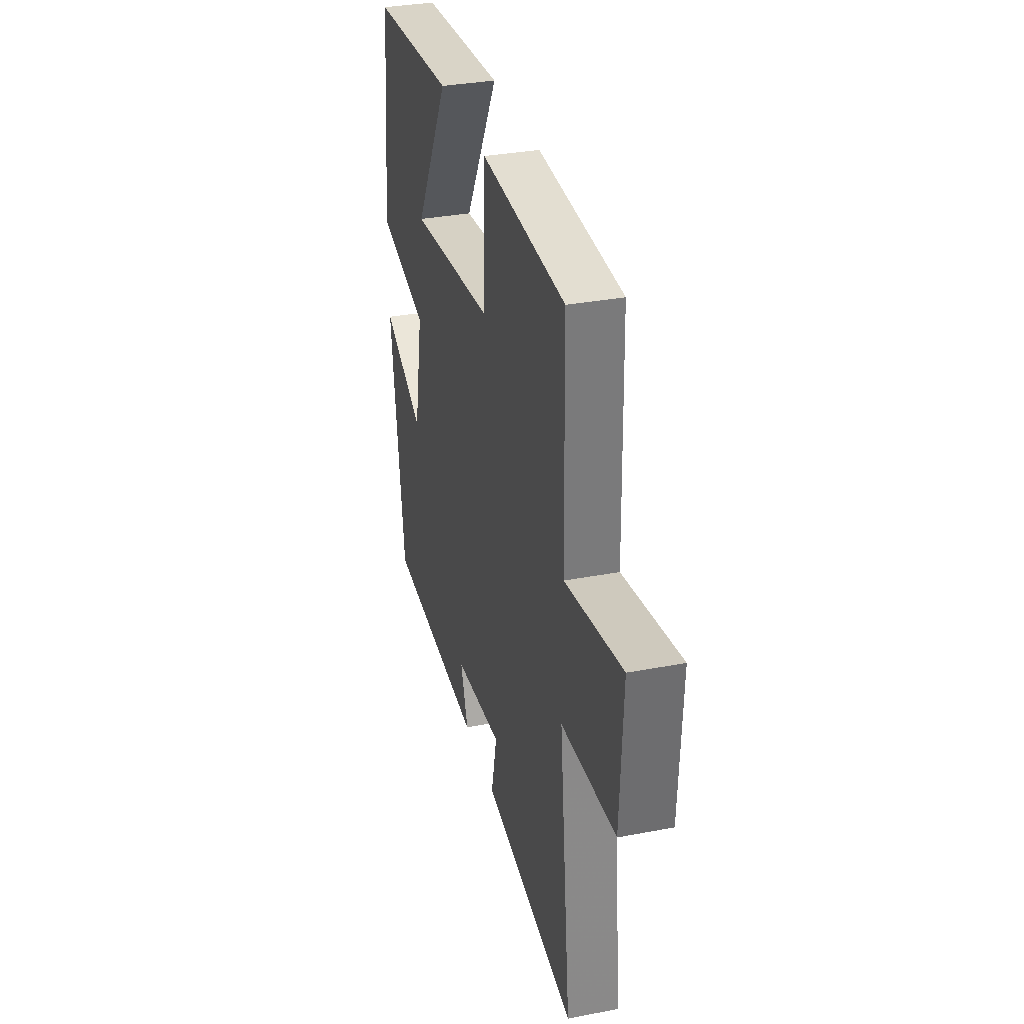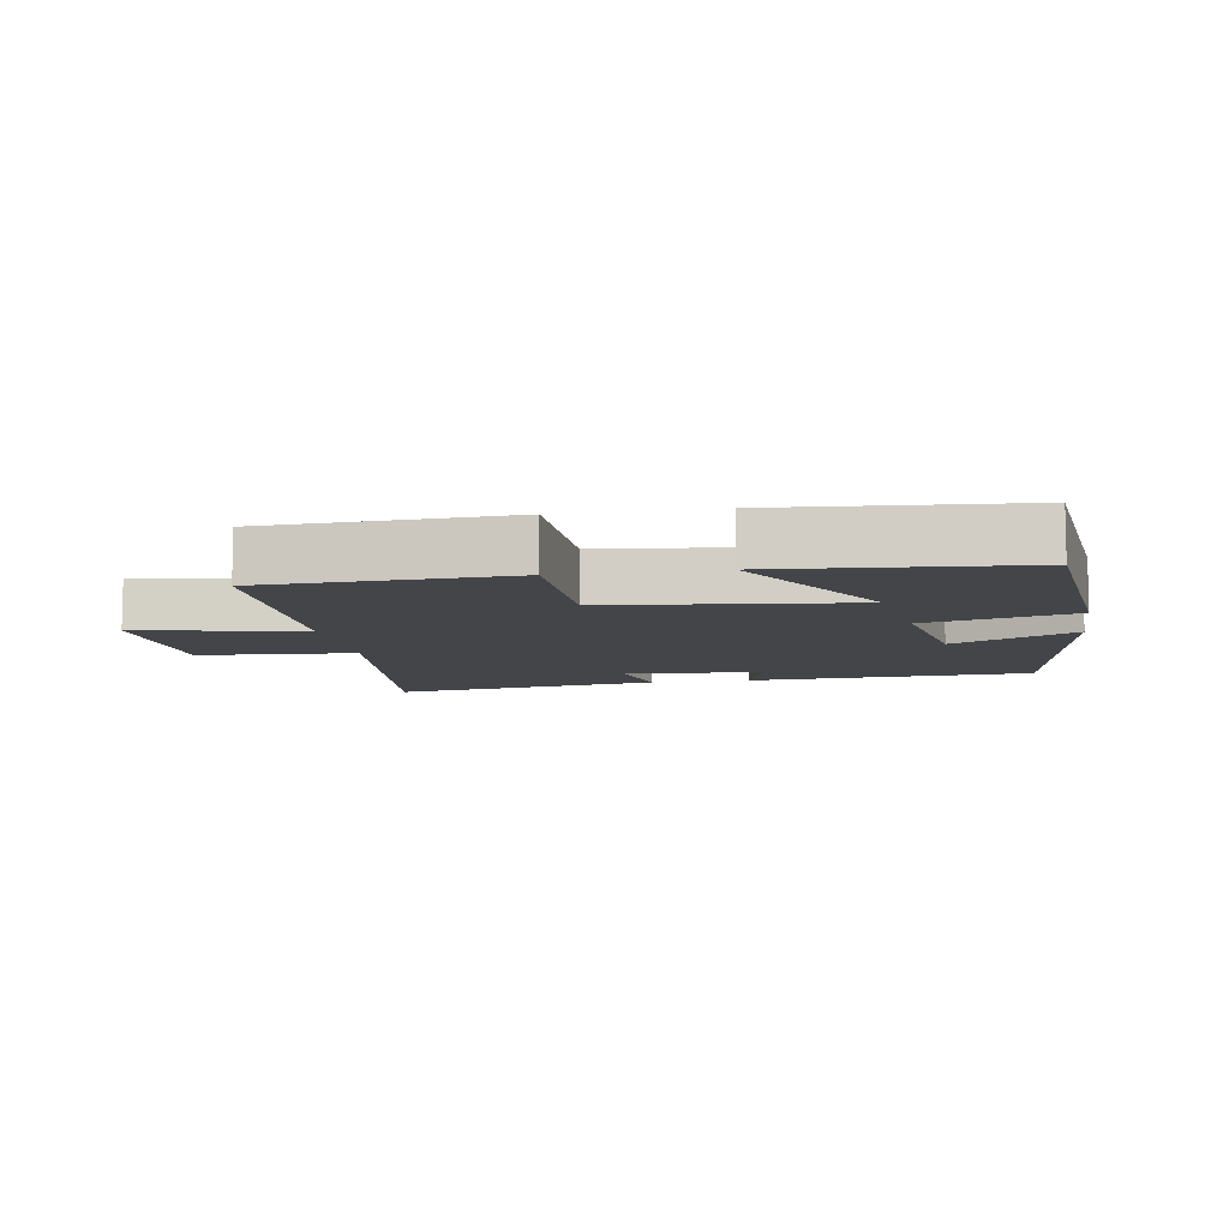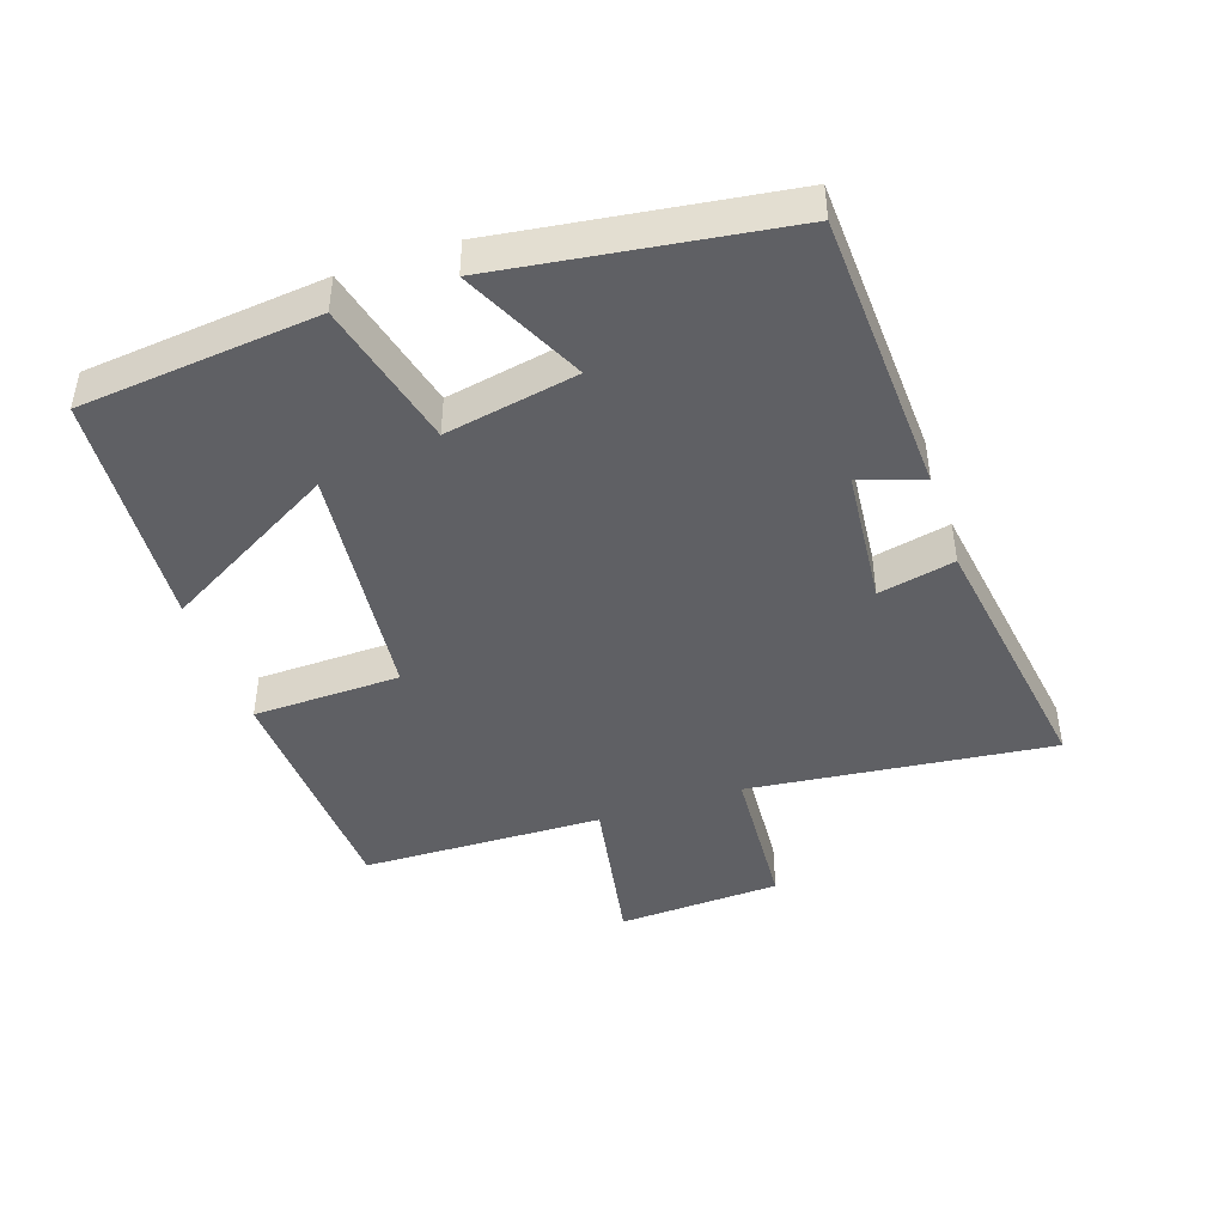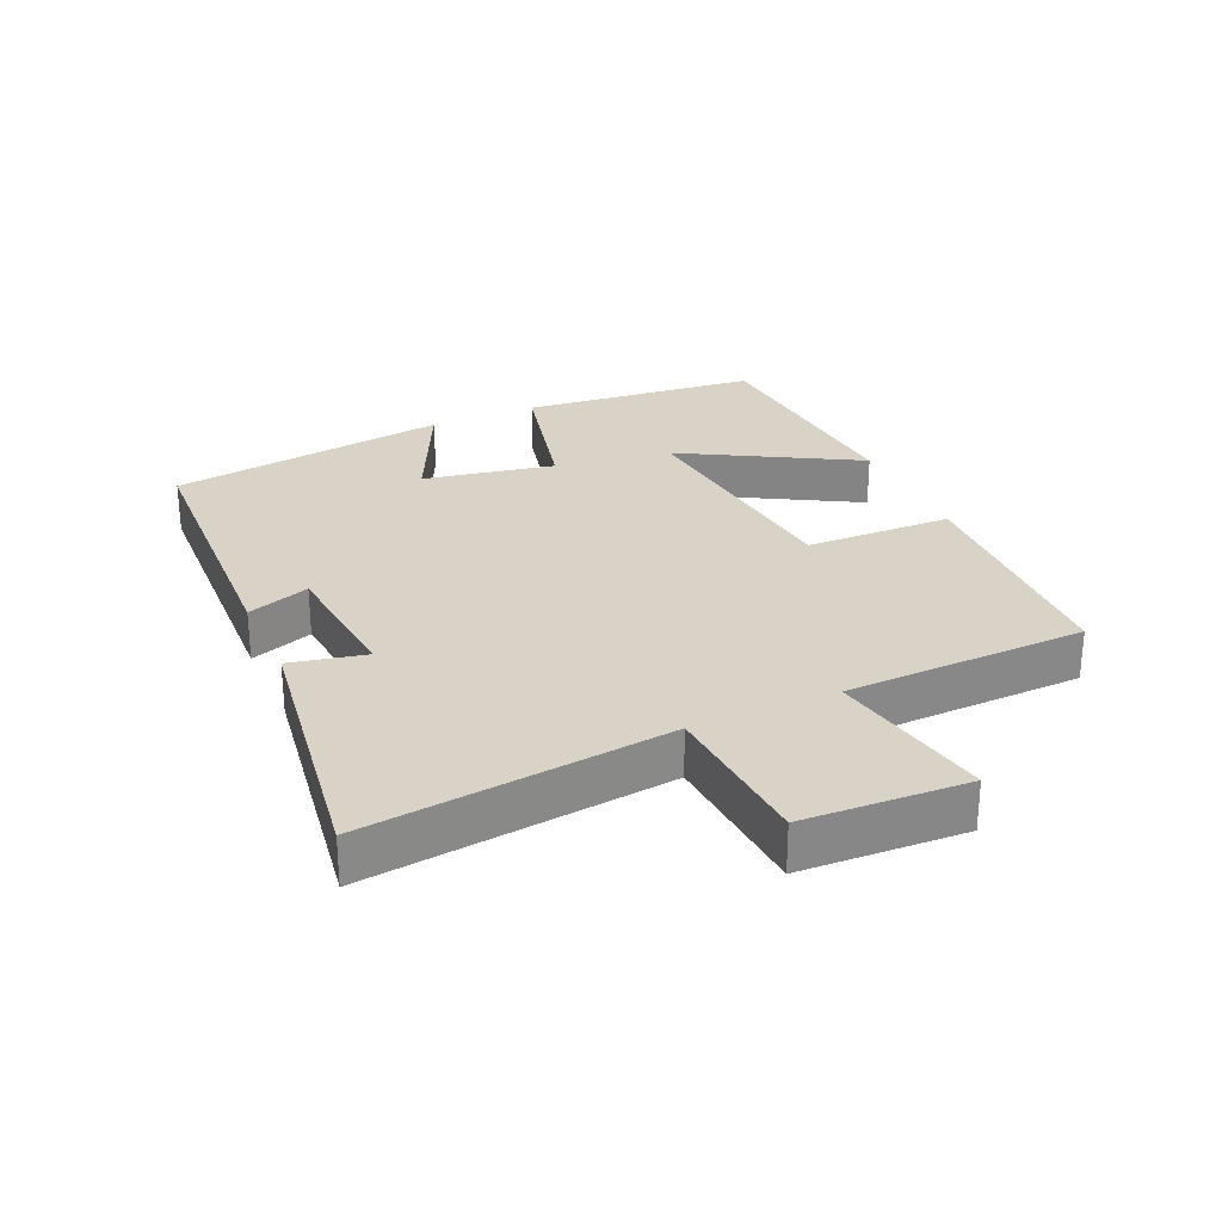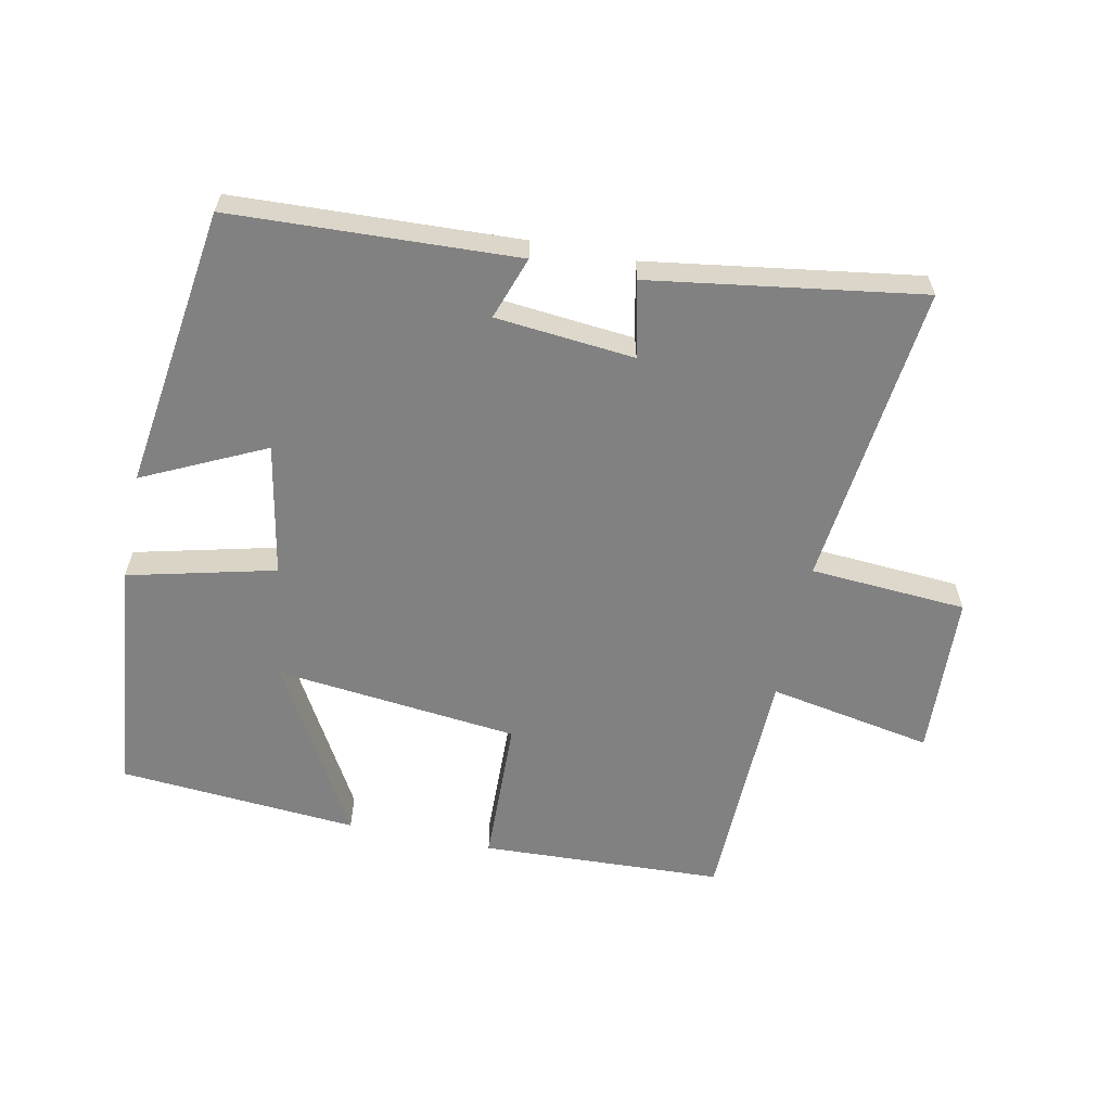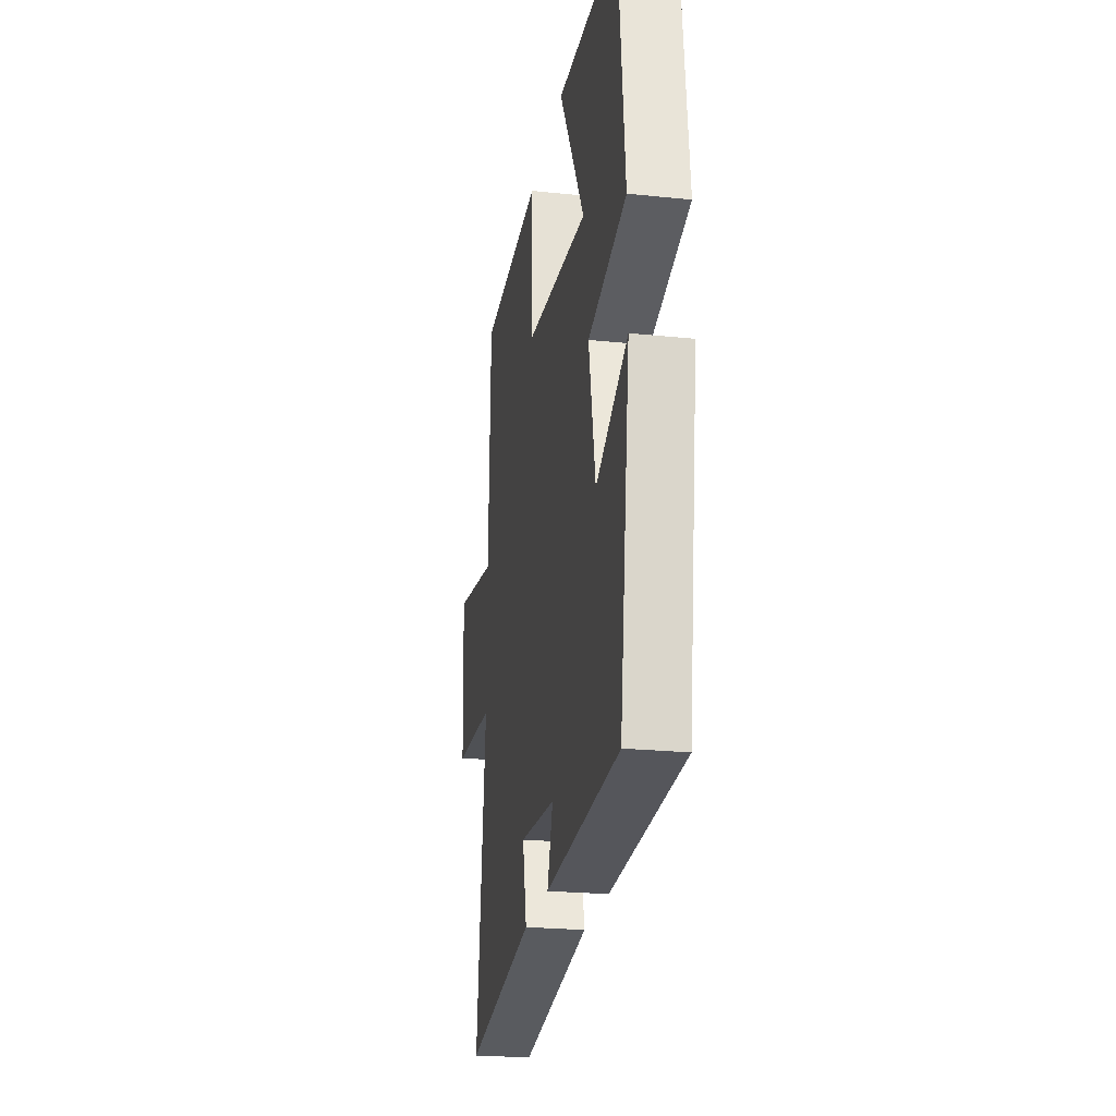
<metadata>
{"format":"obj","ext":"obj","renderer":"f3d","projection":"perspective","resolution":1024,"background":"white","views":[{"elev":33.4,"azim":-104.7,"up":"+Z"},{"elev":-8.7,"azim":9.3,"up":"+Y"},{"elev":-44.0,"azim":108.7,"up":"+Y"},{"elev":27.8,"azim":-114.2,"up":"+Y"},{"elev":-60.5,"azim":168.4,"up":"+Y"},{"elev":-23.8,"azim":80.2,"up":"+Z"}]}
</metadata>
<code>
v 0.463 0.07 0.472
v 0.5 0.07 0.112
v 0.278 0.07 0.058
v 0.316 0.07 -0.142
v 0.5 0.07 -0.054
v 0.44 0.07 -0.481
v 0.009 0.07 -0.5
v 0.042 0.07 -0.405
v -0.168 0.07 -0.385
v -0.143 0.07 -0.5
v -0.552 0.07 -0.561
v -0.5 0.07 -0.101
v -0.737 0.07 -0.085
v -0.749 0.07 0.163
v -0.5 0.07 0.117
v -0.491 0.07 0.484
v -0.124 0.07 0.5
v -0.118 0.07 0.276
v 0.25 0.07 0.236
v 0.1 0.07 0.5
v 0.463 0 0.472
v 0.5 0 0.112
v 0.278 0 0.058
v 0.316 0 -0.142
v 0.5 0 -0.054
v 0.44 0 -0.481
v 0.009 0 -0.5
v 0.042 0 -0.405
v -0.168 0 -0.385
v -0.143 0 -0.5
v -0.552 0 -0.561
v -0.5 0 -0.101
v -0.737 0 -0.085
v -0.749 0 0.163
v -0.5 0 0.117
v -0.491 0 0.484
v -0.124 0 0.5
v -0.118 0 0.276
v 0.25 0 0.236
v 0.1 0 0.5
f 19 20 1 2
f 18 19 2 3
f 15 16 17 18
f 15 18 3 4
f 12 13 14 15
f 12 15 4
f 9 10 11 12
f 8 9 12 4
f 6 7 8
f 4 5 6 8
f 22 21 40 39
f 23 22 39 38
f 38 37 36 35
f 24 23 38 35
f 35 34 33 32
f 24 35 32
f 32 31 30 29
f 24 32 29 28
f 28 27 26
f 28 26 25 24
f 1 21 22 2
f 2 22 23 3
f 3 23 24 4
f 4 24 25 5
f 5 25 26 6
f 6 26 27 7
f 7 27 28 8
f 8 28 29 9
f 9 29 30 10
f 10 30 31 11
f 11 31 32 12
f 12 32 33 13
f 13 33 34 14
f 14 34 35 15
f 15 35 36 16
f 16 36 37 17
f 17 37 38 18
f 18 38 39 19
f 19 39 40 20
f 20 40 21 1

</code>
